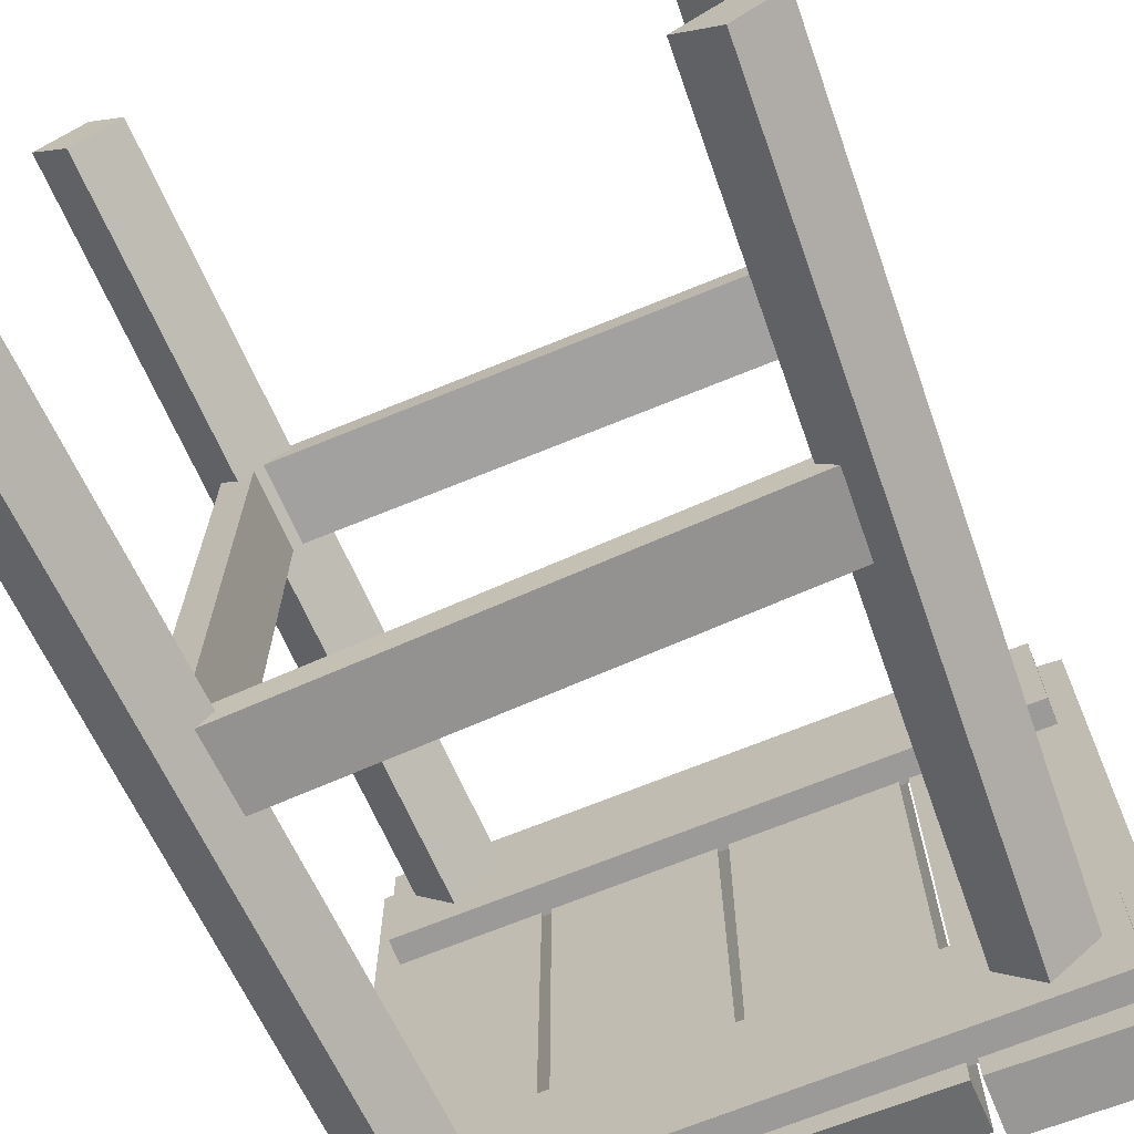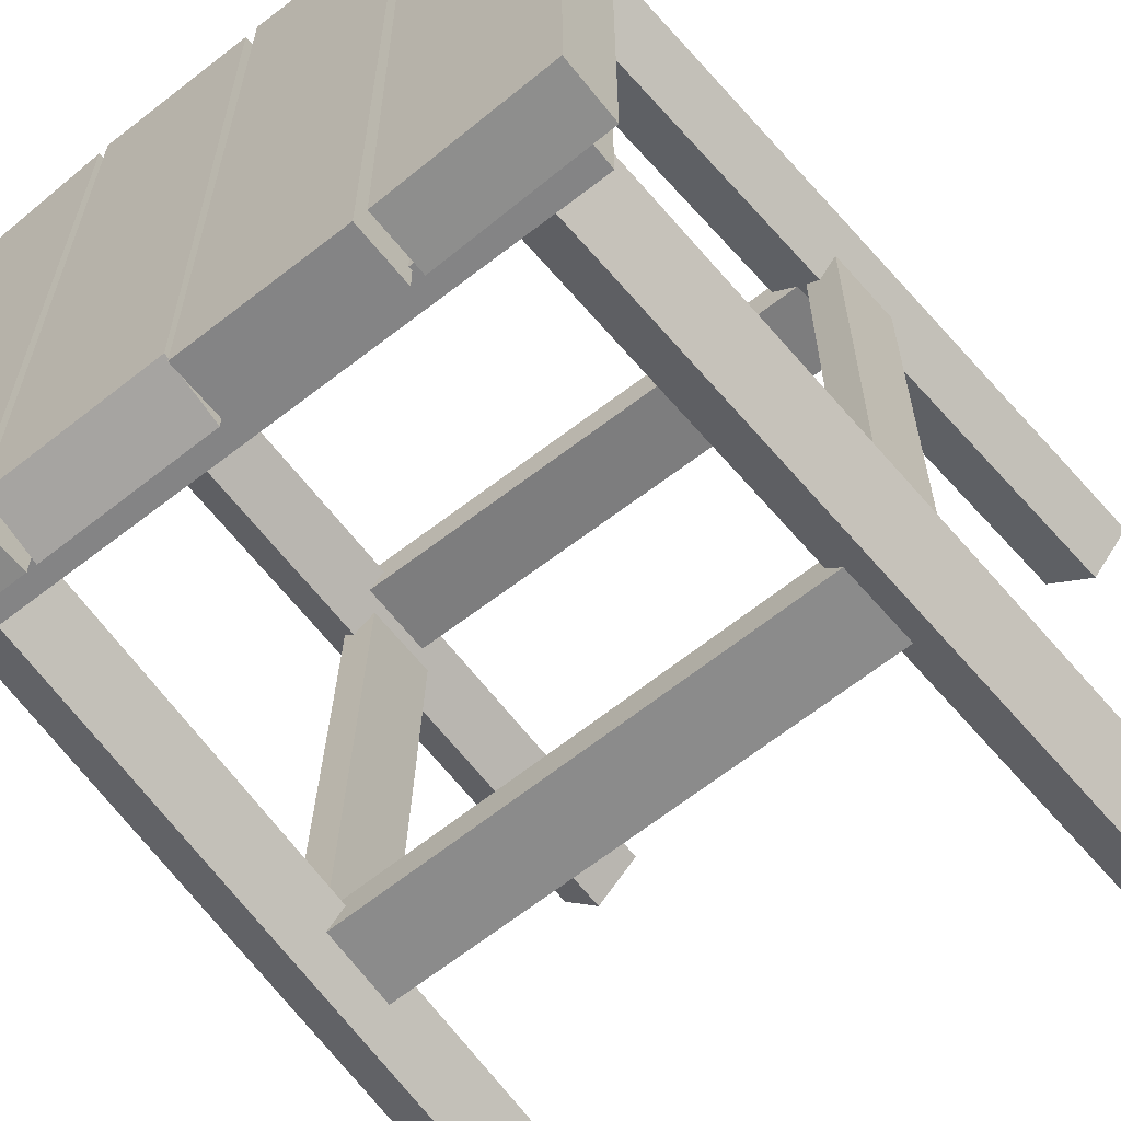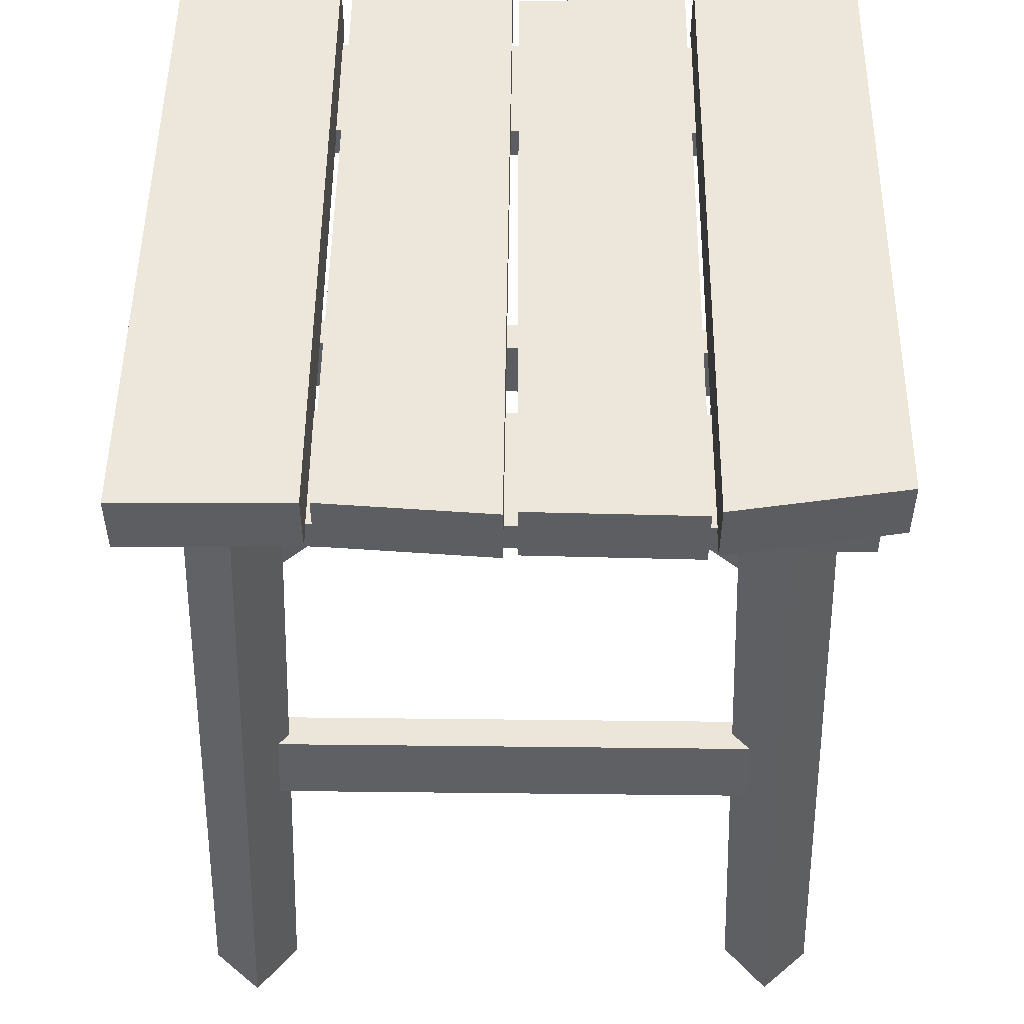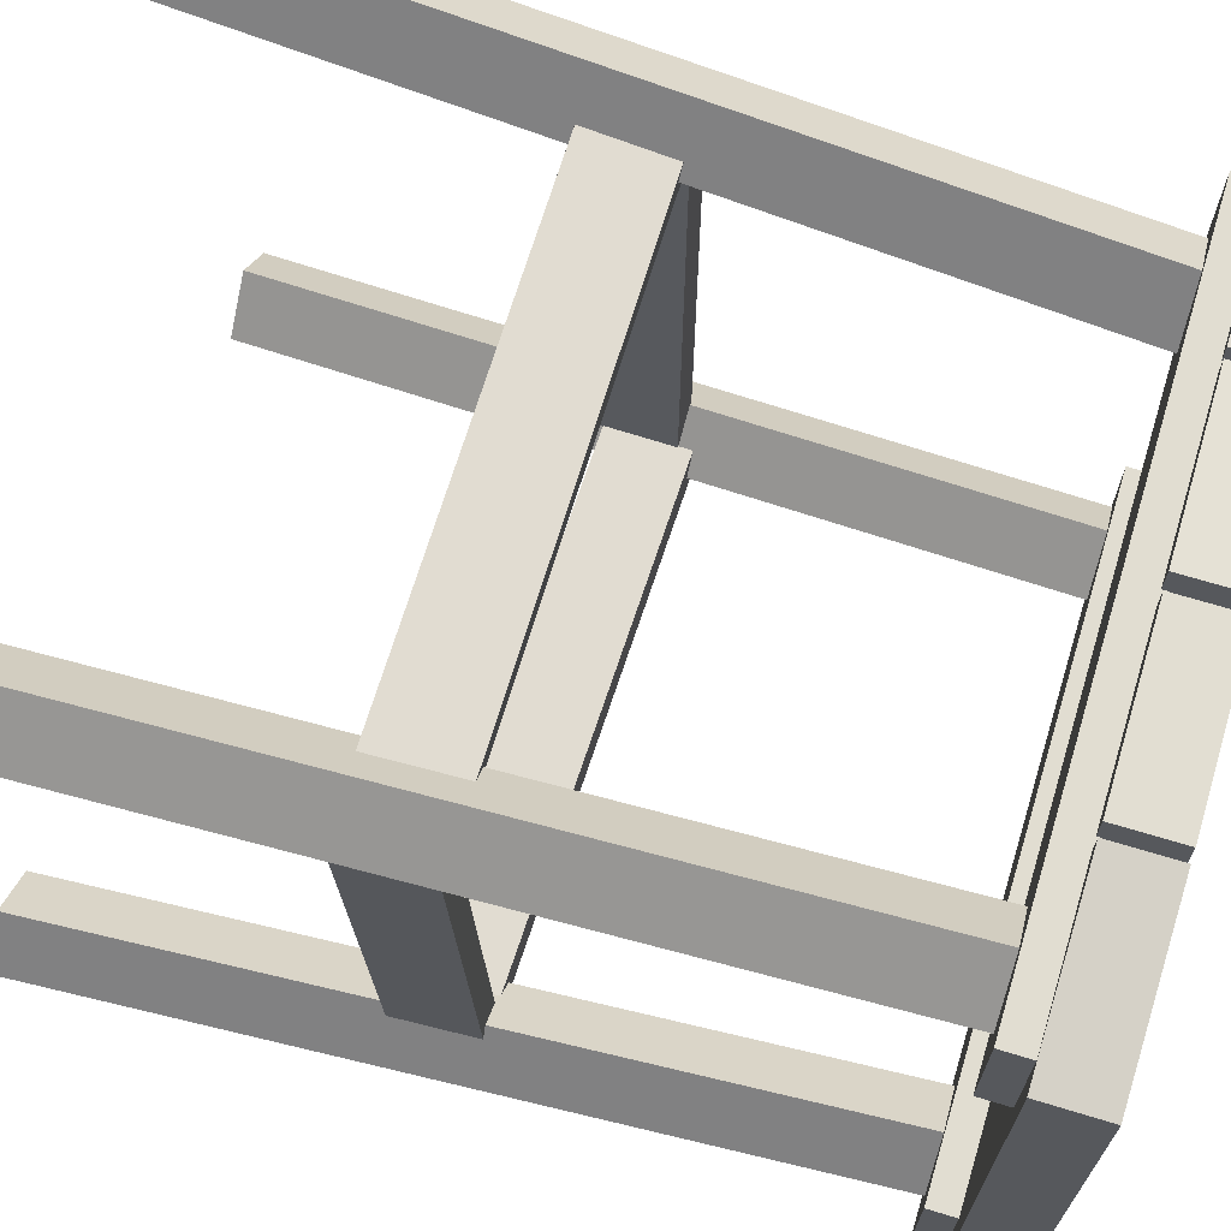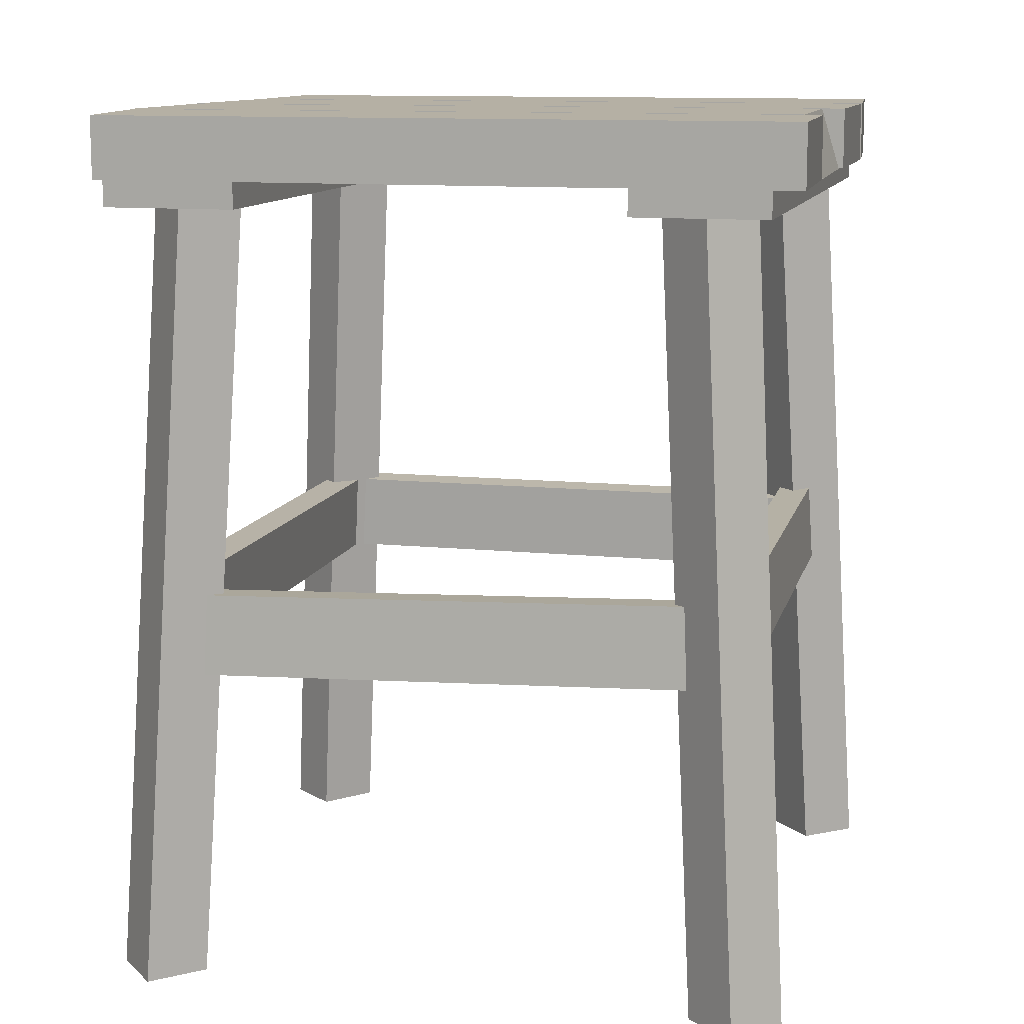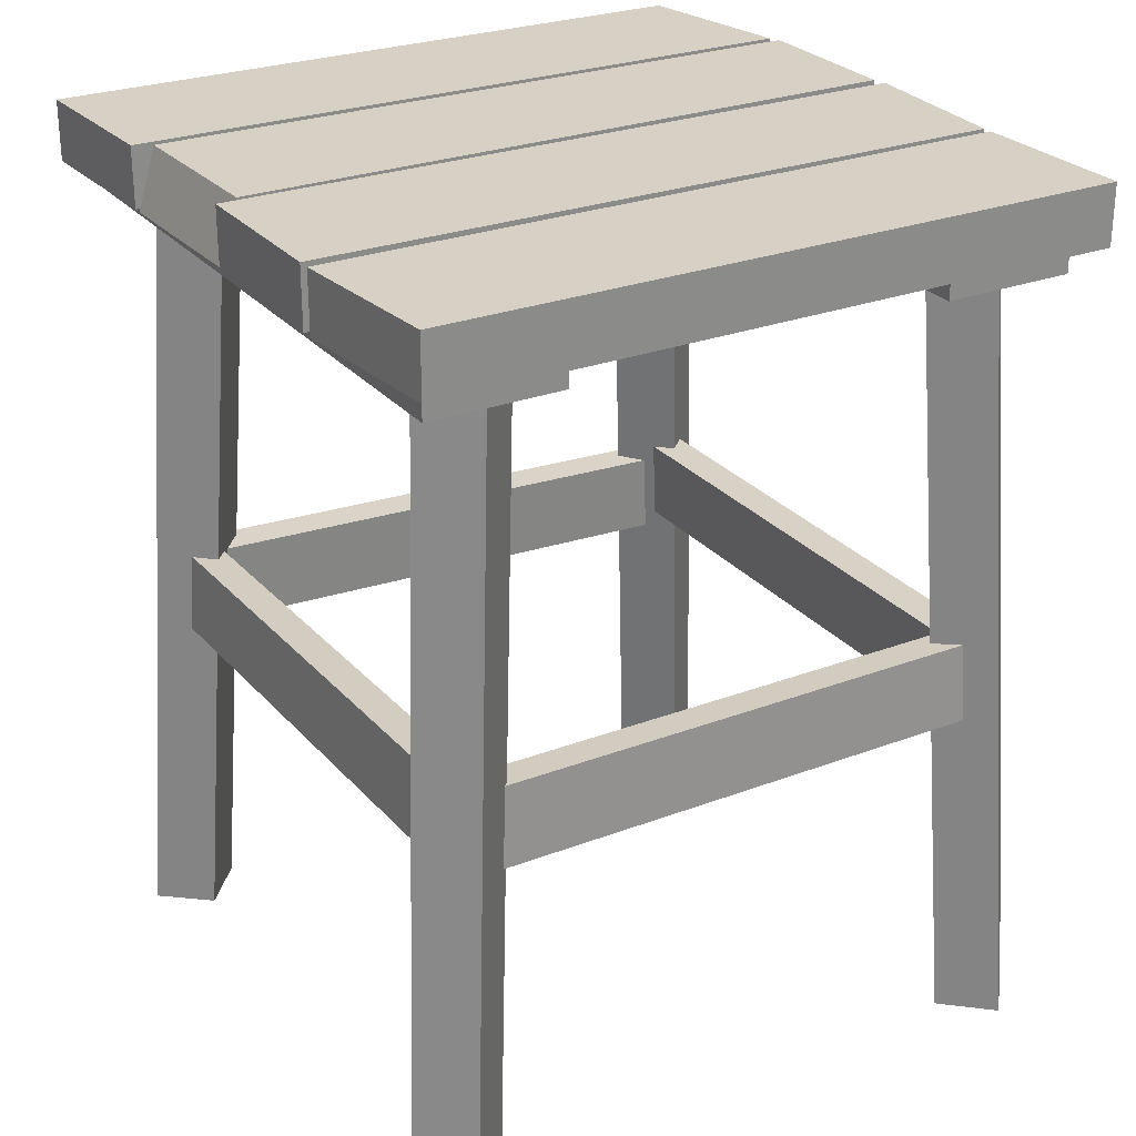
<metadata>
{"format":"obj","ext":"obj","renderer":"f3d","projection":"perspective","resolution":1024,"background":"white","views":[{"elev":-69.4,"azim":22.2,"up":"+Z"},{"elev":-61.5,"azim":-141.6,"up":"+Z"},{"elev":51.1,"azim":0.7,"up":"+Y"},{"elev":68.9,"azim":106.9,"up":"+Z"},{"elev":11.6,"azim":104.0,"up":"+Y"},{"elev":26.8,"azim":-120.7,"up":"+Y"}]}
</metadata>
<code>
o Stool:Mesh_Untitled.003
v -0.5385 1.246 0.5278
v -0.2782 1.246 0.524
v -0.2782 1.339 0.524
v -0.5385 1.339 0.5278
v -0.2844 1.339 -0.5406
v -0.5385 1.339 -0.5191
v -0.2844 1.246 -0.5406
v -0.5385 1.246 -0.5191
v -0.2645 1.246 0.5239
v -0.01037 1.246 0.5406
v -0.01037 1.339 0.5406
v -0.2645 1.339 0.5239
v -0.01037 1.339 -0.5406
v -0.2645 1.339 -0.5406
v -0.01037 1.246 -0.5406
v -0.2645 1.246 -0.5406
v 0.009508 1.246 0.5358
v 0.2636 1.246 0.5401
v 0.2636 1.339 0.5401
v 0.009508 1.339 0.5358
v 0.2636 1.339 -0.5124
v -0.000421 1.339 -0.5065
v 0.2636 1.246 -0.5406
v -0.000421 1.246 -0.5347
v 0.2785 1.246 0.5331
v 0.5376 1.246 0.4904
v 0.5376 1.339 0.4904
v 0.2785 1.339 0.5331
v 0.5376 1.339 -0.5502
v 0.2785 1.339 -0.5406
v 0.5376 1.246 -0.5502
v 0.2785 1.246 -0.5406
v -0.4812 -0.000843 -0.3974
v -0.408 -0.000843 -0.464
v -0.3453 1.272 -0.395
v -0.4185 1.272 -0.3285
v -0.4848 1.28 -0.4014
v -0.4116 1.28 -0.4679
v -0.4743 -0.002248 -0.5369
v -0.5475 -0.002248 -0.4704
v 0.3806 -0.000843 -0.4583
v 0.4557 -0.000843 -0.3938
v 0.395 1.272 -0.3231
v 0.3199 1.272 -0.3876
v 0.3841 1.28 -0.4624
v 0.4592 1.28 -0.3979
v 0.5199 -0.002248 -0.4686
v 0.4448 -0.002248 -0.5331
v 0.4512 -0.000844 0.3806
v 0.378 -0.000844 0.4472
v 0.3153 1.272 0.3782
v 0.3885 1.272 0.3117
v 0.4548 1.28 0.3846
v 0.3816 1.28 0.4512
v 0.4443 -0.002248 0.5201
v 0.5175 -0.002248 0.4536
v -0.3806 -0.000844 0.4583
v -0.4557 -0.000844 0.3938
v -0.395 1.272 0.3231
v -0.3199 1.272 0.3876
v -0.3841 1.28 0.4624
v -0.4592 1.28 0.3979
v -0.5199 -0.002248 0.4686
v -0.4448 -0.002248 0.5331
v 0.3873 0.6026 0.4283
v 0.3873 0.633 -0.436
v 0.3923 0.5076 -0.436
v 0.3923 0.4773 0.4283
v 0.4447 0.5103 -0.436
v 0.4447 0.4799 0.4283
v 0.4397 0.6357 -0.436
v 0.4397 0.6053 0.4283
v -0.4321 0.5292 -0.4093
v 0.4321 0.508 -0.4093
v 0.4321 0.6332 -0.402
v -0.4321 0.6545 -0.402
v 0.4321 0.6357 -0.4544
v -0.4321 0.6569 -0.4544
v 0.4321 0.5104 -0.4617
v -0.4321 0.5317 -0.4617
v -0.4038 0.633 -0.4414
v -0.4038 0.633 0.4228
v -0.4088 0.5076 0.4228
v -0.4088 0.5076 -0.4414
v -0.4612 0.5103 0.4228
v -0.4612 0.5103 -0.4414
v -0.4562 0.6357 0.4228
v -0.4562 0.6357 -0.4414
v 0.4156 0.508 0.3961
v -0.4487 0.508 0.3961
v -0.4487 0.6332 0.3889
v 0.4156 0.6332 0.3889
v -0.4487 0.6357 0.4413
v 0.4156 0.6357 0.4413
v -0.4487 0.5104 0.4485
v 0.4156 0.5104 0.4485
v -0.5 1.203 0.4908
v 0.5 1.203 0.4908
v 0.5 1.252 0.4908
v -0.5 1.252 0.4908
v 0.5 1.252 0.2879
v -0.5 1.252 0.2879
v 0.5 1.203 0.2879
v -0.5 1.203 0.2879
v -0.5 1.203 -0.2968
v 0.5 1.203 -0.2968
v 0.5 1.252 -0.2968
v -0.5 1.252 -0.2968
v 0.5 1.252 -0.4997
v -0.5 1.252 -0.4997
v 0.5 1.203 -0.4997
v -0.5 1.203 -0.4997
f 1 2 3 4
f 4 3 5 6
f 6 5 7 8
f 8 7 2 1
f 2 7 5 3
f 8 1 4 6
f 9 10 11 12
f 12 11 13 14
f 14 13 15 16
f 16 15 10 9
f 10 15 13 11
f 16 9 12 14
f 17 18 19 20
f 20 19 21 22
f 22 21 23 24
f 24 23 18 17
f 18 23 21 19
f 24 17 20 22
f 25 26 27 28
f 28 27 29 30
f 30 29 31 32
f 32 31 26 25
f 26 31 29 27
f 32 25 28 30
f 33 34 35 36
f 37 38 39 40
f 40 39 34 33
f 34 39 38 35
f 40 33 36 37
f 41 42 43 44
f 45 46 47 48
f 48 47 42 41
f 42 47 46 43
f 48 41 44 45
f 49 50 51 52
f 53 54 55 56
f 56 55 50 49
f 50 55 54 51
f 56 49 52 53
f 57 58 59 60
f 61 62 63 64
f 64 63 58 57
f 58 63 62 59
f 64 57 60 61
f 65 66 67 68
f 68 67 69 70
f 70 69 71 72
f 72 71 66 65
f 73 74 75 76
f 76 75 77 78
f 78 77 79 80
f 80 79 74 73
f 81 82 83 84
f 84 83 85 86
f 86 85 87 88
f 88 87 82 81
f 89 90 91 92
f 92 91 93 94
f 94 93 95 96
f 96 95 90 89
f 97 98 99 100
f 100 99 101 102
f 102 101 103 104
f 104 103 98 97
f 98 103 101 99
f 104 97 100 102
f 105 106 107 108
f 108 107 109 110
f 110 109 111 112
f 112 111 106 105
f 106 111 109 107
f 112 105 108 110

</code>
